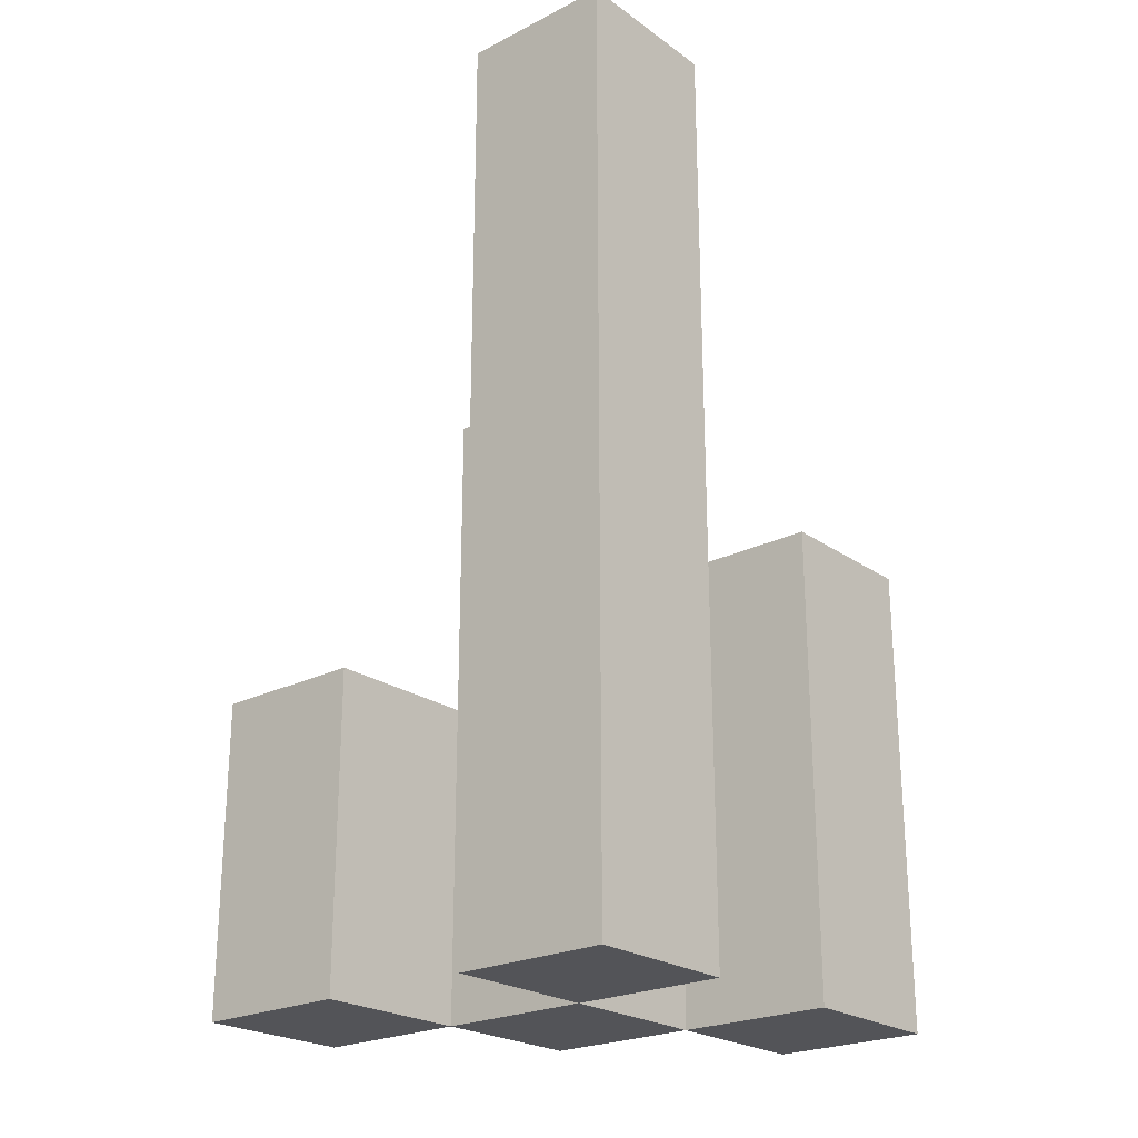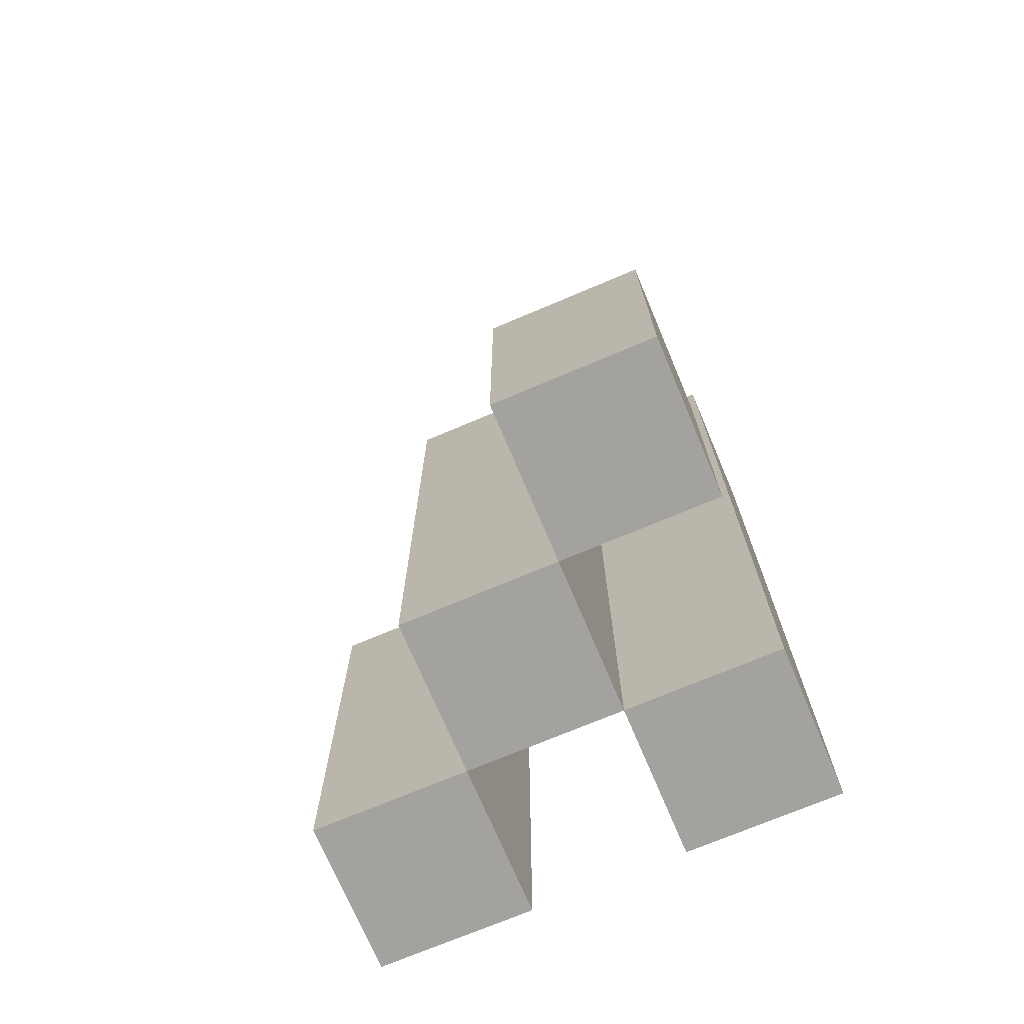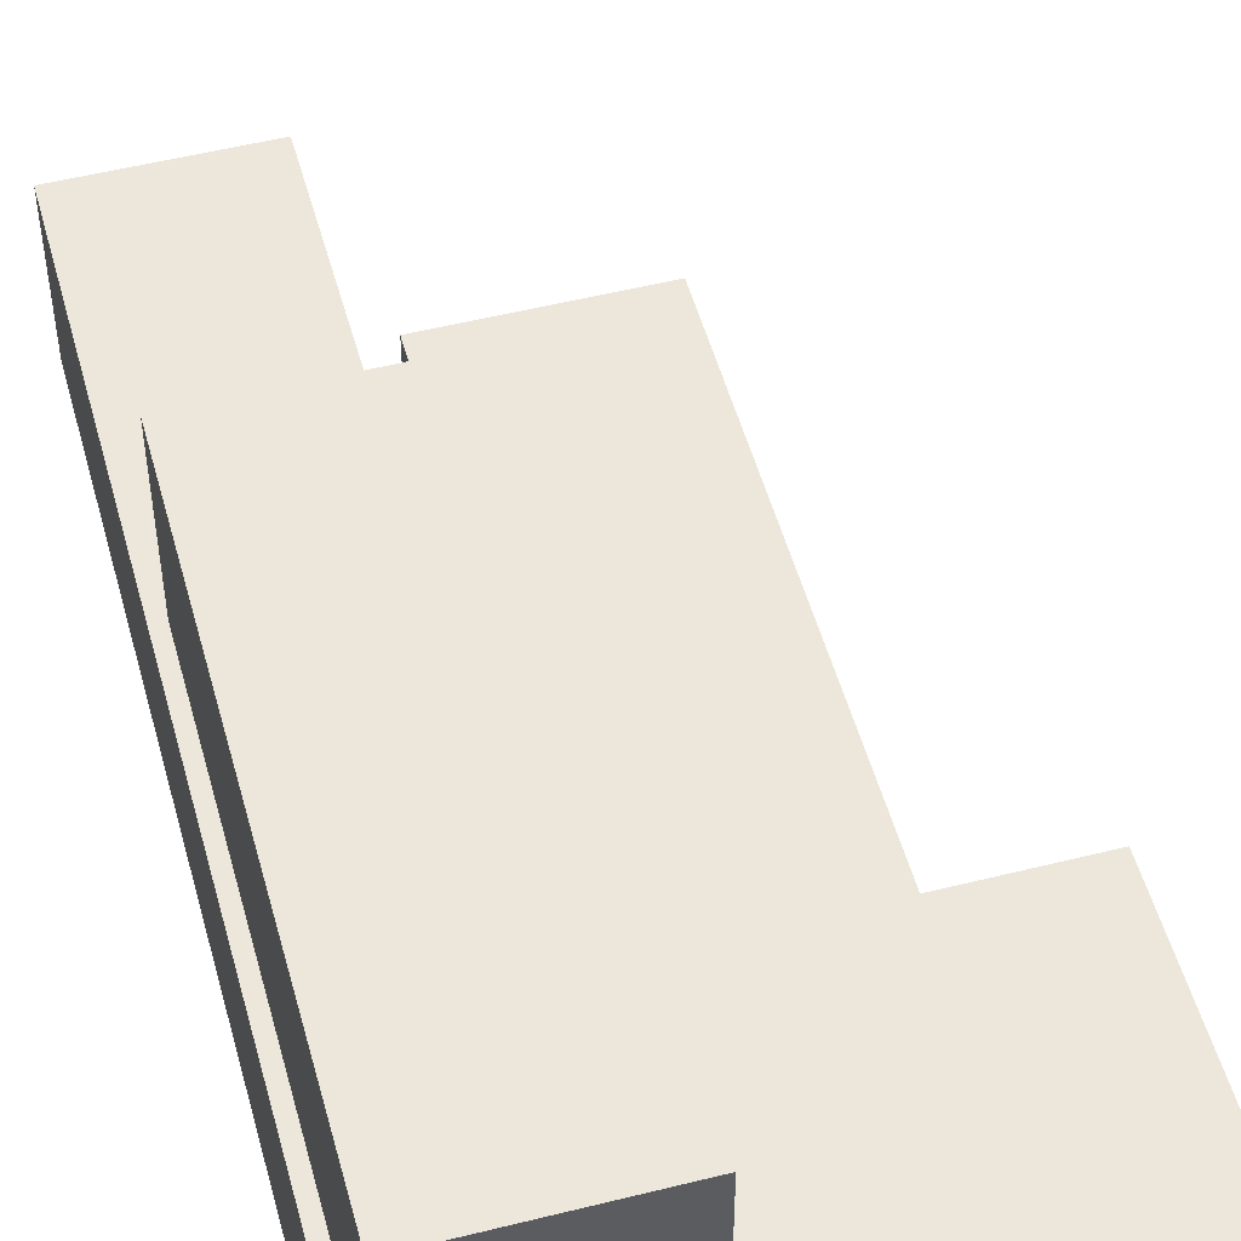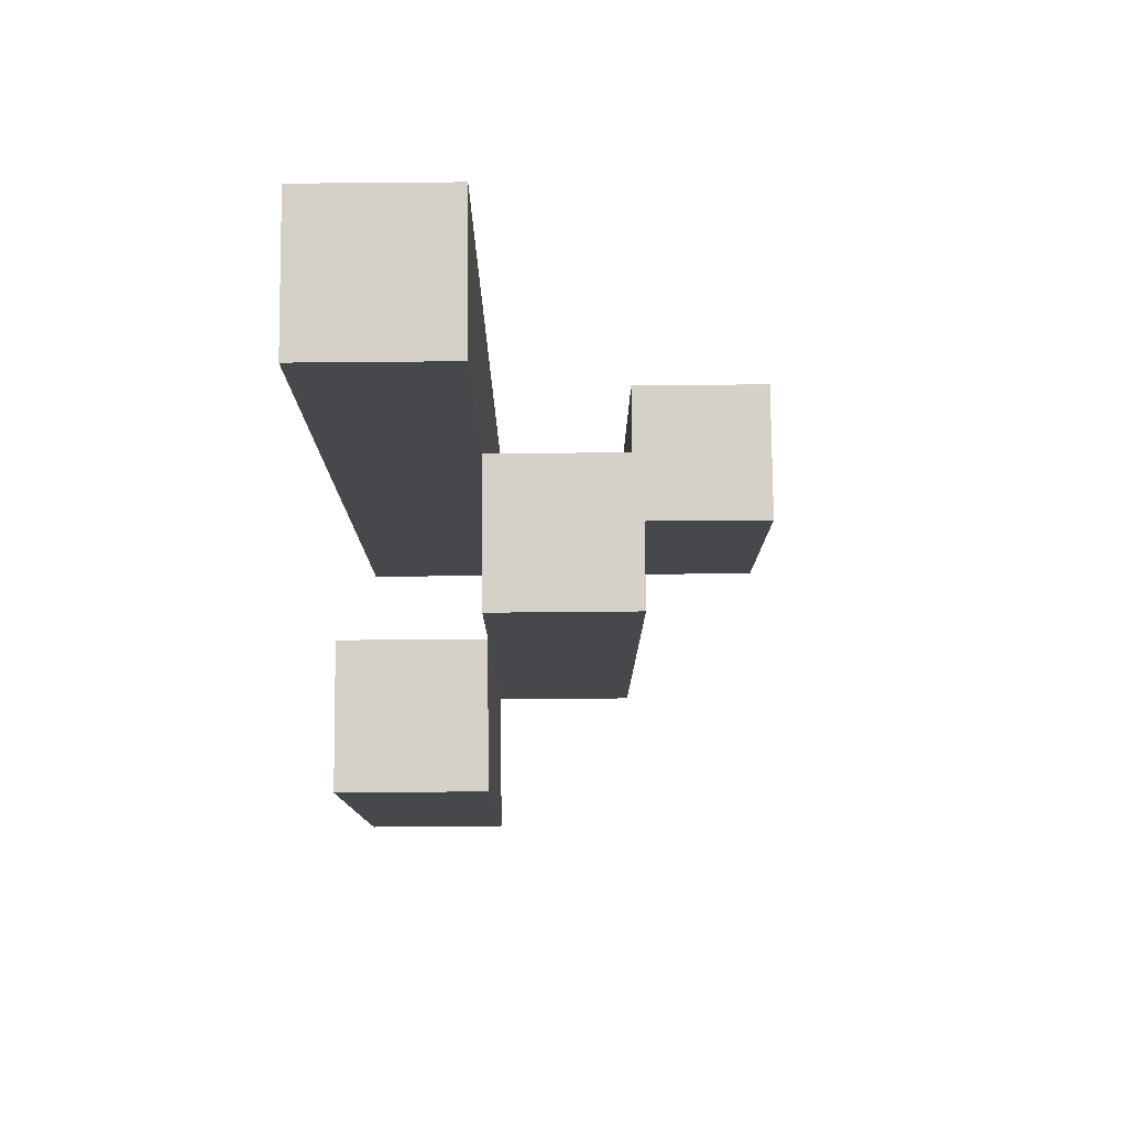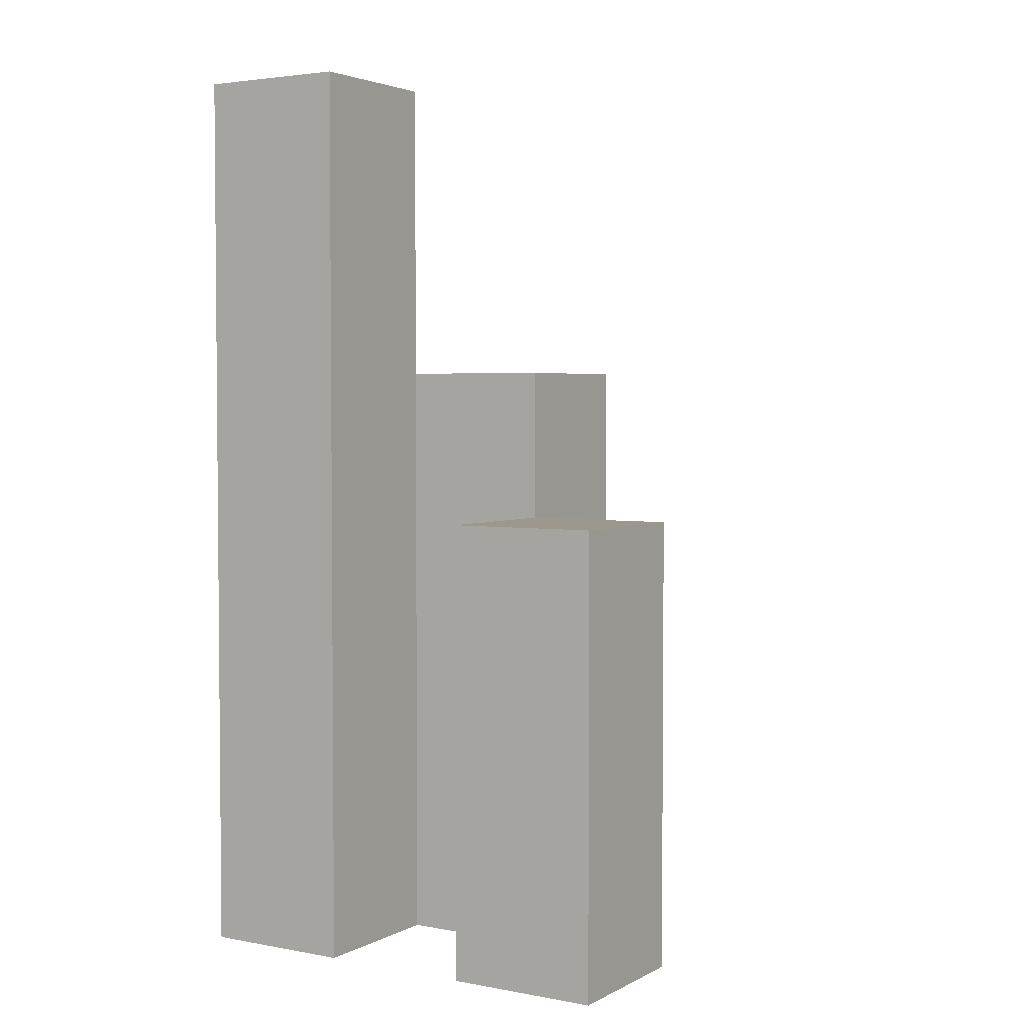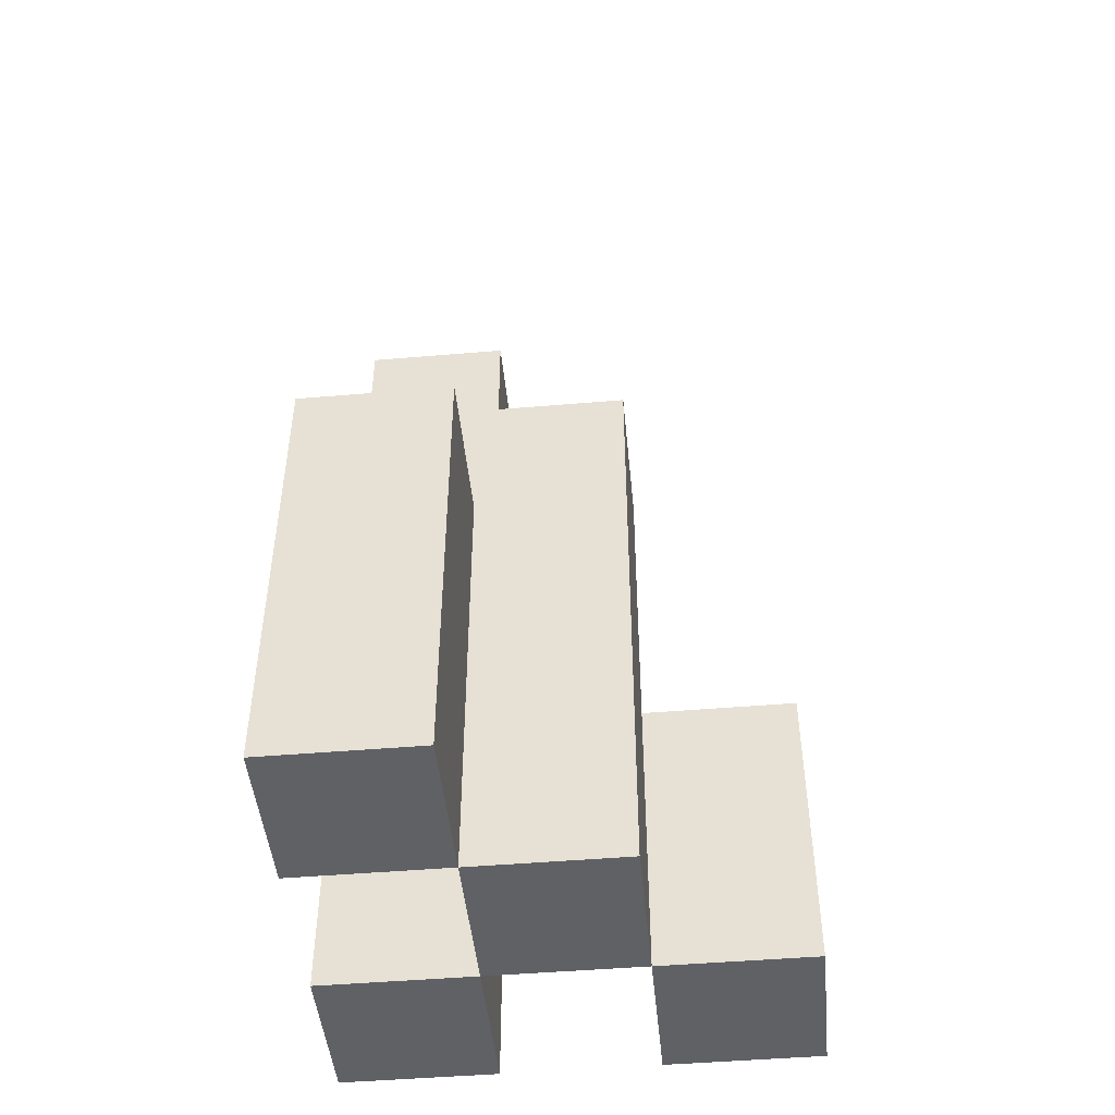
<metadata>
{"format":"obj","ext":"obj","renderer":"f3d","projection":"perspective","resolution":1024,"background":"white","views":[{"elev":-23.4,"azim":-139.6,"up":"+Y"},{"elev":-72.4,"azim":112.9,"up":"+Y"},{"elev":51.8,"azim":-15.2,"up":"+Z"},{"elev":78.8,"azim":-0.5,"up":"+Y"},{"elev":3.2,"azim":-58.1,"up":"+Y"},{"elev":-47.3,"azim":5.5,"up":"+Y"}]}
</metadata>
<code>
o
v 26.6 0.9 1.2
v 26.7 0.9 1.2
v 26.8 0.9 1.2
v 26.9 0.9 1.2
v 26.8 1 1.2
v 26.9 1 1.2
v 26.8 1.1 1.2
v 26.9 1.1 1.2
v 26.6 1.4 1.2
v 26.7 1.4 1.2
v 26.6 1.5 1.2
v 26.7 1.5 1.2
v 26.7 0.9 1.3
v 26.8 0.9 1.3
v 26.8 1 1.3
v 26.8 1.1 1.3
v 26.7 1.2 1.3
v 26.8 1.2 1.3
v 26.7 1.3 1.3
v 26.8 1.3 1.3
v 26.6 0.9 1.4
v 26.7 0.9 1.4
v 26.6 1.1 1.4
v 26.7 1.1 1.4
v 26.6 1.2 1.4
v 26.7 1.2 1.4
v 26.6 0.9 1.3
v 26.7 0.9 1.3
v 26.8 0.9 1.3
v 26.9 0.9 1.3
v 26.8 1 1.3
v 26.9 1 1.3
v 26.8 1.1 1.3
v 26.9 1.1 1.3
v 26.7 1.2 1.3
v 26.7 1.3 1.3
v 26.6 1.4 1.3
v 26.7 1.4 1.3
v 26.6 1.5 1.3
v 26.7 1.5 1.3
v 26.7 0.9 1.4
v 26.8 0.9 1.4
v 26.7 1.1 1.4
v 26.7 1.2 1.4
v 26.8 1.2 1.4
v 26.7 1.3 1.4
v 26.8 1.3 1.4
v 26.6 0.9 1.5
v 26.7 0.9 1.5
v 26.6 1.1 1.5
v 26.7 1.1 1.5
v 26.6 1.2 1.5
v 26.7 1.2 1.5
v 26.6 0.9 1.2
v 26.6 1.4 1.2
v 26.6 1.5 1.2
v 26.6 0.9 1.3
v 26.6 1.4 1.3
v 26.6 1.5 1.3
v 26.6 0.9 1.4
v 26.6 1.1 1.4
v 26.6 1.2 1.4
v 26.6 0.9 1.5
v 26.6 1.1 1.5
v 26.6 1.2 1.5
v 26.7 0.9 1.3
v 26.7 1.2 1.3
v 26.7 1.3 1.3
v 26.7 0.9 1.4
v 26.7 1.1 1.4
v 26.7 1.2 1.4
v 26.7 1.3 1.4
v 26.8 0.9 1.2
v 26.8 1 1.2
v 26.8 1.1 1.2
v 26.8 0.9 1.3
v 26.8 1 1.3
v 26.8 1.1 1.3
v 26.7 0.9 1.2
v 26.7 1.4 1.2
v 26.7 1.5 1.2
v 26.7 0.9 1.3
v 26.7 1.2 1.3
v 26.7 1.3 1.3
v 26.7 1.4 1.3
v 26.7 1.5 1.3
v 26.7 0.9 1.4
v 26.7 1.1 1.4
v 26.7 1.2 1.4
v 26.7 0.9 1.5
v 26.7 1.1 1.5
v 26.7 1.2 1.5
v 26.8 0.9 1.3
v 26.8 1 1.3
v 26.8 1.1 1.3
v 26.8 1.2 1.3
v 26.8 1.3 1.3
v 26.8 0.9 1.4
v 26.8 1.2 1.4
v 26.8 1.3 1.4
v 26.9 0.9 1.2
v 26.9 1 1.2
v 26.9 1.1 1.2
v 26.9 0.9 1.3
v 26.9 1 1.3
v 26.9 1.1 1.3
v 26.6 0.9 1.2
v 26.6 0.9 1.3
v 26.6 0.9 1.4
v 26.6 0.9 1.5
v 26.7 0.9 1.2
v 26.7 0.9 1.3
v 26.7 0.9 1.4
v 26.7 0.9 1.5
v 26.8 0.9 1.2
v 26.8 0.9 1.3
v 26.8 0.9 1.4
v 26.9 0.9 1.2
v 26.9 0.9 1.3
v 26.8 1.1 1.2
v 26.8 1.1 1.3
v 26.9 1.1 1.2
v 26.9 1.1 1.3
v 26.6 1.2 1.4
v 26.6 1.2 1.5
v 26.7 1.2 1.4
v 26.7 1.2 1.5
v 26.7 1.3 1.3
v 26.7 1.3 1.4
v 26.8 1.3 1.3
v 26.8 1.3 1.4
v 26.6 1.5 1.2
v 26.6 1.5 1.3
v 26.7 1.5 1.2
v 26.7 1.5 1.3
f 5 4 3
f 6 4 5
f 7 6 5
f 8 6 7
f 9 2 1
f 10 2 9
f 11 10 9
f 12 10 11
f 15 14 13
f 16 15 13
f 17 16 13
f 18 16 17
f 19 18 17
f 20 18 19
f 23 22 21
f 24 22 23
f 25 24 23
f 26 24 25
f 29 30 31
f 31 30 32
f 31 32 33
f 33 32 34
f 27 28 35
f 27 35 36
f 27 36 37
f 37 36 38
f 37 38 39
f 39 38 40
f 41 42 43
f 43 42 44
f 44 42 45
f 44 45 46
f 46 45 47
f 48 49 50
f 50 49 51
f 50 51 52
f 52 51 53
f 57 55 54
f 58 56 55
f 58 55 57
f 59 56 58
f 63 61 60
f 64 62 61
f 64 61 63
f 65 62 64
f 69 67 66
f 70 67 69
f 71 68 67
f 71 67 70
f 72 68 71
f 76 74 73
f 77 75 74
f 77 74 76
f 78 75 77
f 79 80 82
f 82 80 83
f 83 80 84
f 80 81 85
f 84 80 85
f 85 81 86
f 87 88 90
f 88 89 91
f 90 88 91
f 91 89 92
f 93 94 98
f 94 95 98
f 95 96 98
f 96 97 99
f 98 96 99
f 99 97 100
f 101 102 104
f 102 103 105
f 104 102 105
f 105 103 106
f 111 108 107
f 112 108 111
f 113 110 109
f 114 110 113
f 116 113 112
f 117 113 116
f 118 116 115
f 119 116 118
f 120 121 122
f 122 121 123
f 124 125 126
f 126 125 127
f 128 129 130
f 130 129 131
f 132 133 134
f 134 133 135

</code>
